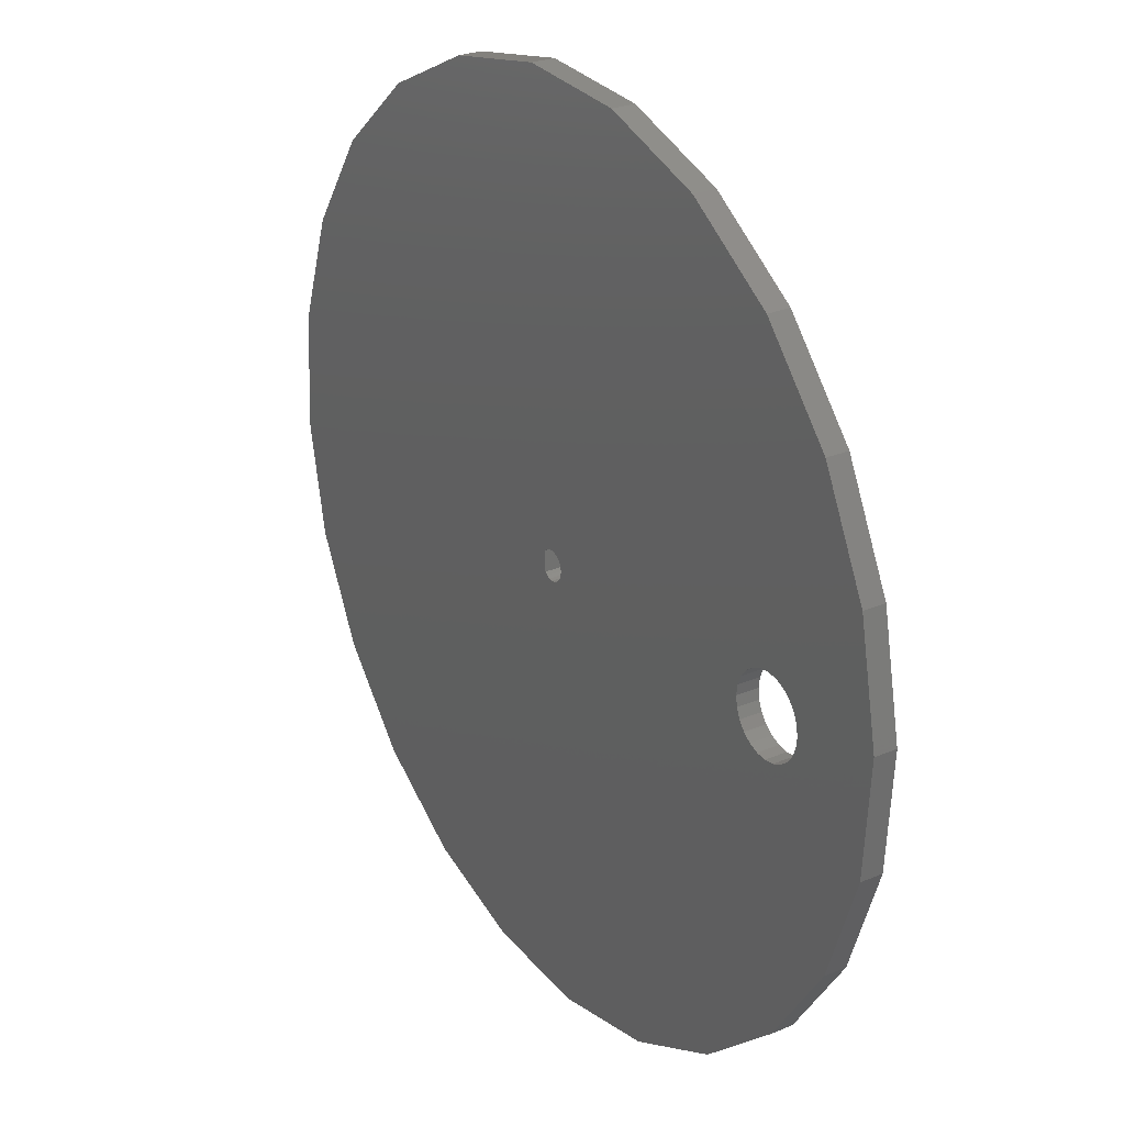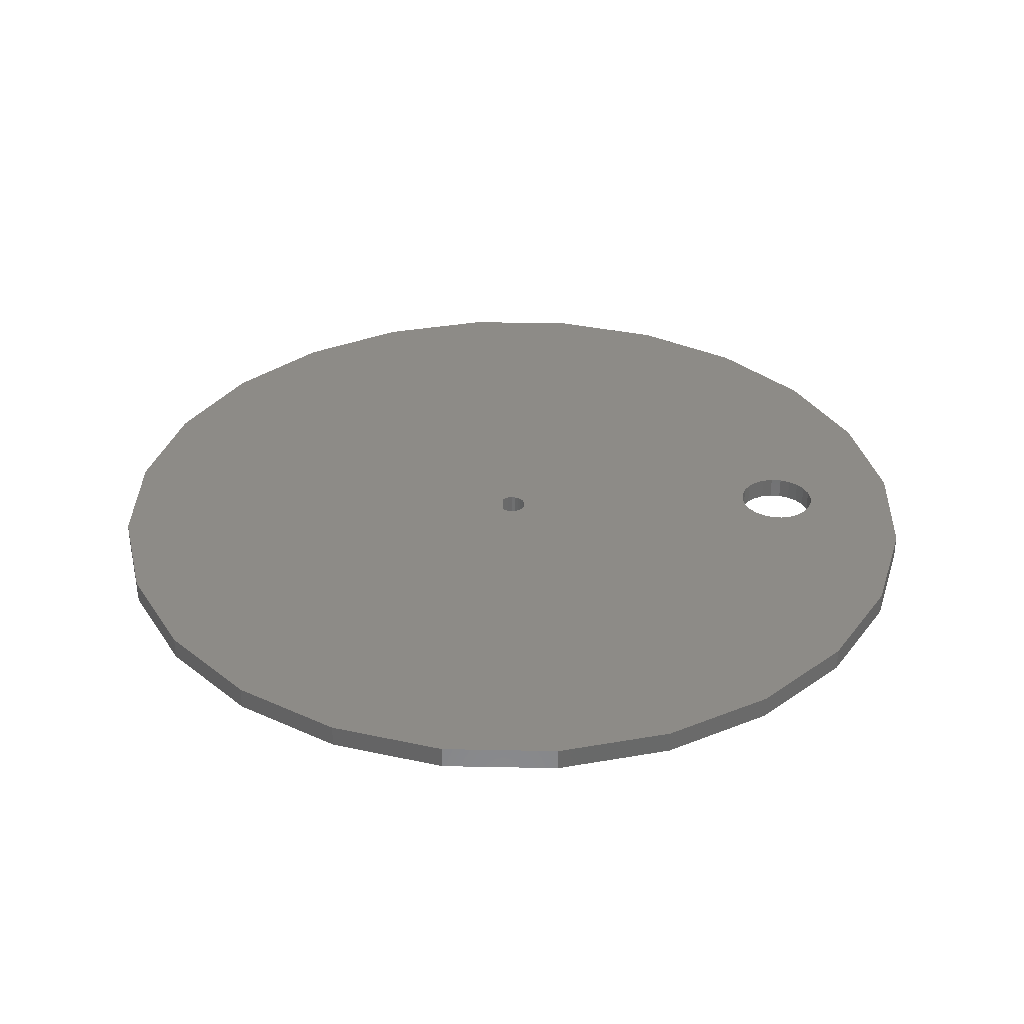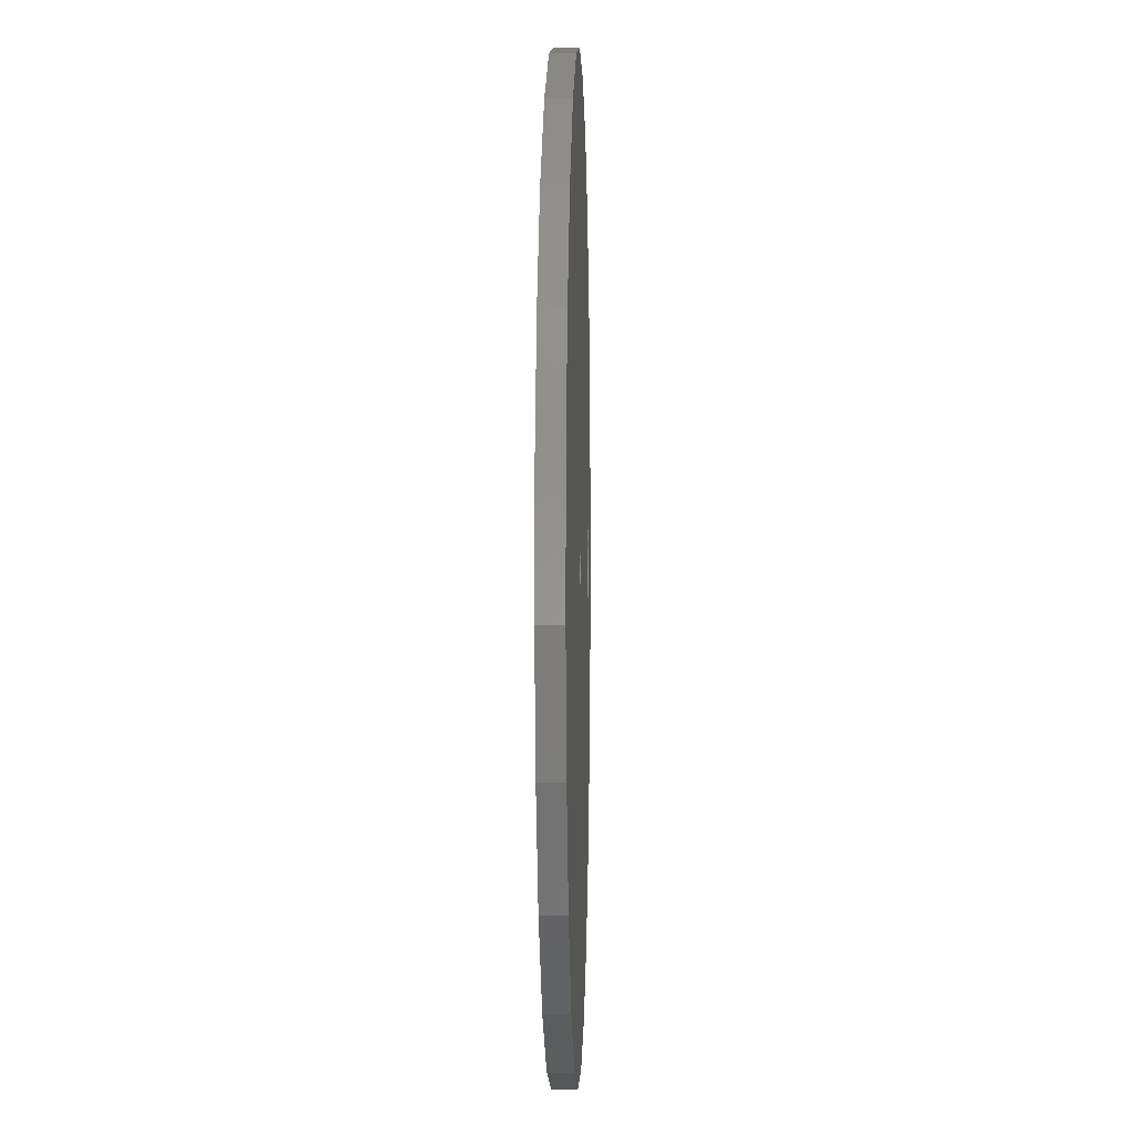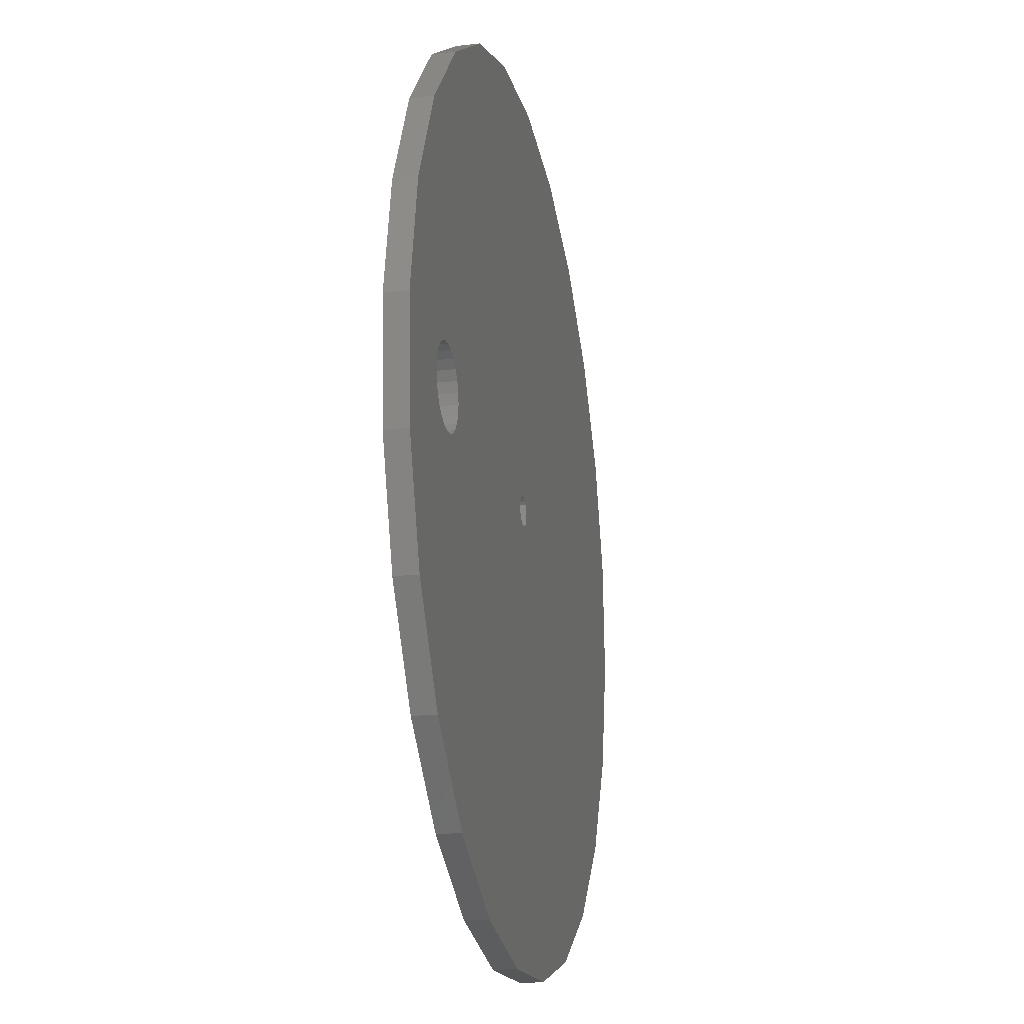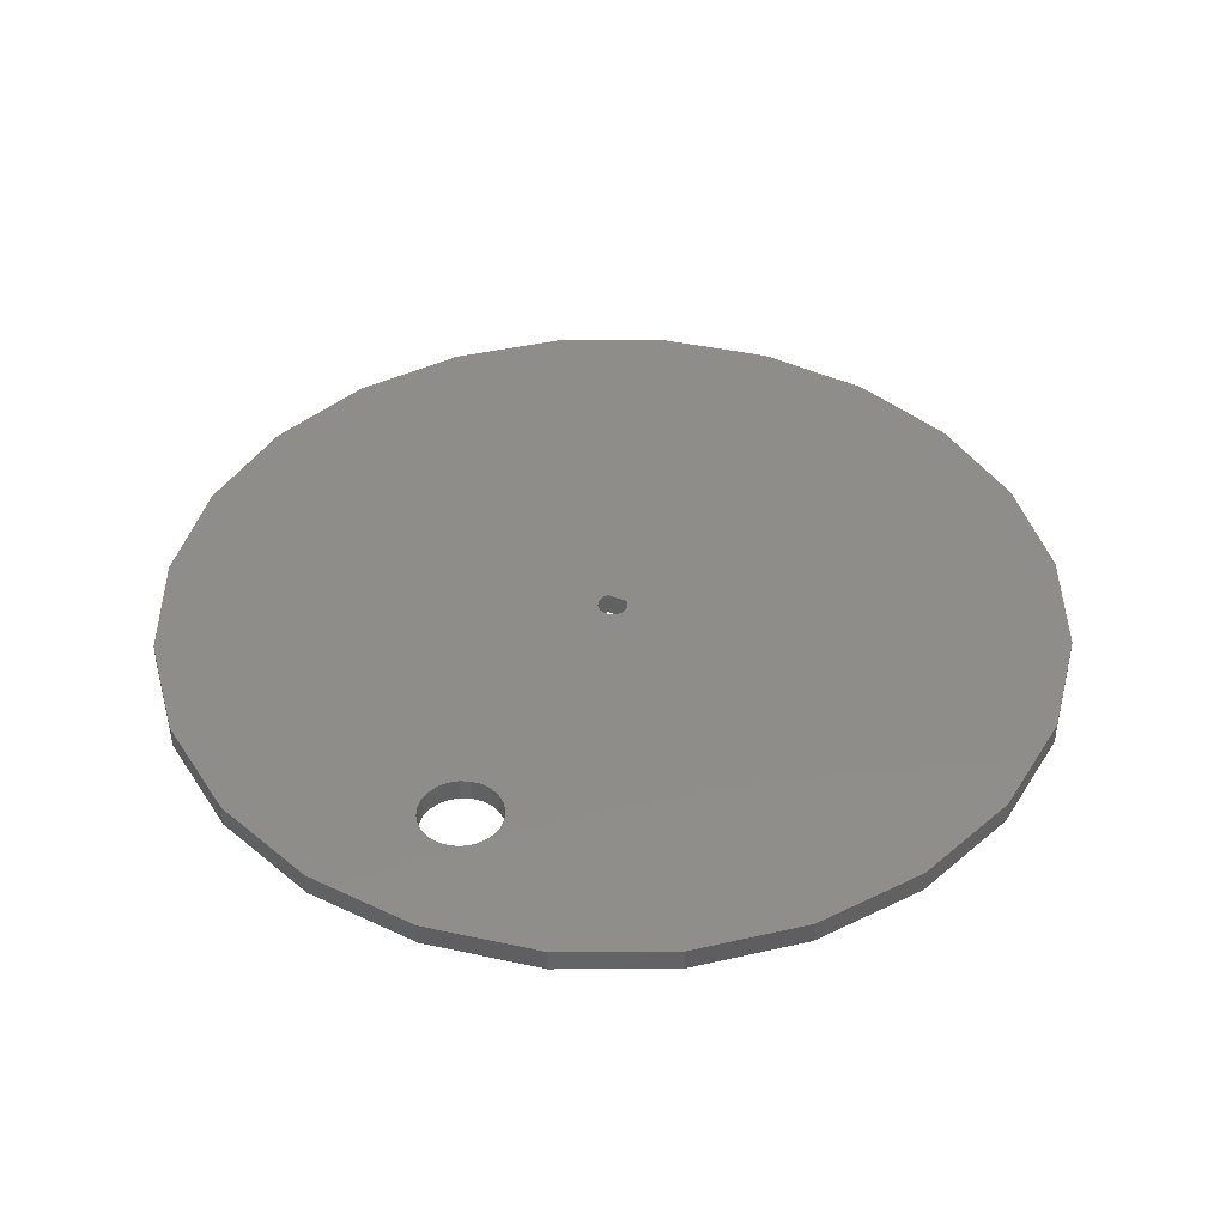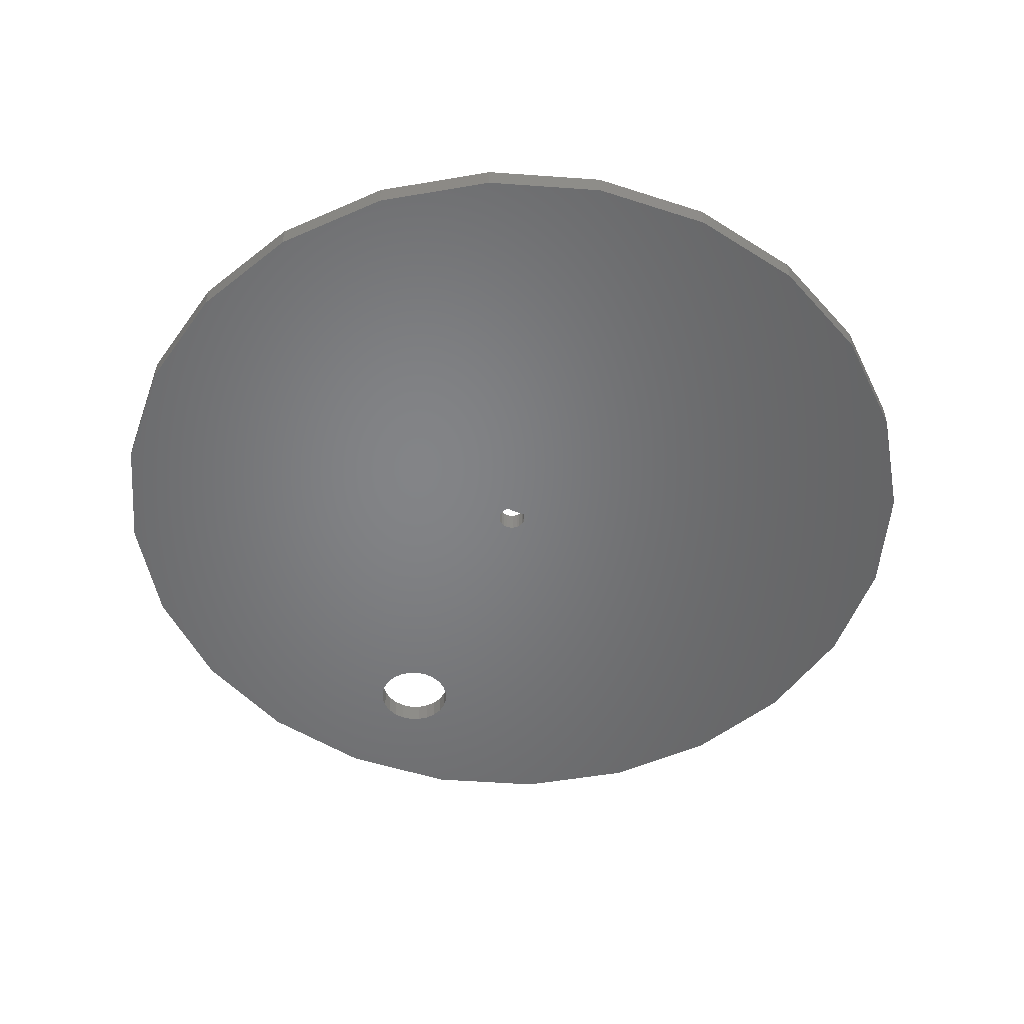
<metadata>
{"format":"stl","ext":"stl","renderer":"f3d","projection":"perspective","resolution":1024,"background":"white","views":[{"elev":27.0,"azim":56.9,"up":"+Y"},{"elev":33.9,"azim":-2.2,"up":"+Z"},{"elev":1.5,"azim":-88.4,"up":"+Y"},{"elev":-20.2,"azim":102.1,"up":"+Y"},{"elev":41.9,"azim":115.9,"up":"+Z"},{"elev":-51.6,"azim":-113.2,"up":"+Z"}]}
</metadata>
<code>
# stl→obj: 134 verts, 272 faces
v -80.18 3.182 0
v -80.9 2.25 2.5
v -80.9 2.25 0
v -80.18 3.182 2.5
v -111.6 1.594 2.5
v -112 1.65 0
v -111.6 1.594 0
v -112 1.65 2.5
v -159.3 -16.07 2.5
v -161 9.76 2.5
v -161.9 -3.265 2.5
v -156.8 22.12 2.5
v -153.6 -27.77 2.5
v -149.6 32.97 2.5
v -145 -37.59 2.5
v -139.8 41.58 2.5
v -134.1 -44.84 2.5
v -128.1 47.35 2.5
v -121.8 -49.04 2.5
v -115.3 49.89 2.5
v -113.2 -1.167 2.5
v -108.7 -49.89 2.5
v -112.8 -1.429 2.5
v -112.4 -1.594 2.5
v -112 -1.65 2.5
v -111.6 -1.594 2.5
v -111.2 -1.429 2.5
v -110.8 -1.167 2.5
v -110.6 -0.825 2.5
v -110.4 -0.4271 2.5
v -110.4 -1.128e-14 2.5
v -84.23 -41.58 2.5
v -81.35 -1.165 2.5
v -81.5 -1.128e-14 2.5
v -74.41 -32.97 2.5
v -80.9 -2.25 2.5
v -80.18 -3.182 2.5
v -79.25 -3.897 2.5
v -78.16 -4.347 2.5
v -77 -4.5 2.5
v -75.84 -4.347 2.5
v -74.75 -3.897 2.5
v -73.82 -3.182 2.5
v -67.16 -22.12 2.5
v -73.1 -2.25 2.5
v -72.65 -1.165 2.5
v -72.5 -1.128e-14 2.5
v -70.42 27.77 2.5
v -64.65 16.07 2.5
v -62.96 -9.76 2.5
v -62.11 3.265 2.5
v -113.2 1.167 2.5
v -102.2 49.04 2.5
v -112.8 1.429 2.5
v -112.4 1.594 2.5
v -111.2 1.429 2.5
v -110.8 1.167 2.5
v -110.6 0.825 2.5
v -110.4 0.4271 2.5
v -95.93 -47.35 2.5
v -89.88 44.84 2.5
v -79.03 37.59 2.5
v -81.35 1.165 2.5
v -79.25 3.897 2.5
v -78.16 4.347 2.5
v -77 4.5 2.5
v -75.84 4.347 2.5
v -74.75 3.897 2.5
v -73.82 3.182 2.5
v -73.1 2.25 2.5
v -72.65 1.165 2.5
v -79.03 37.59 0
v -89.88 44.84 0
v -70.42 27.77 0
v -64.65 16.07 0
v -62.11 3.265 0
v -62.96 -9.76 0
v -67.16 -22.12 0
v -78.16 -4.347 0
v -79.25 -3.897 0
v -74.75 -3.897 0
v -75.84 -4.347 0
v -74.41 -32.97 0
v -84.23 -41.58 0
v -153.6 -27.77 0
v -159.3 -16.07 0
v -95.93 -47.35 0
v -121.8 -49.04 0
v -108.7 -49.89 0
v -110.8 -1.167 0
v -110.6 -0.825 0
v -110.4 -0.4271 0
v -111.2 -1.429 0
v -134.1 -44.84 0
v -112.4 1.594 0
v -145 -37.59 0
v -113.2 1.167 0
v -112.8 1.429 0
v -80.9 -2.25 0
v -80.18 -3.182 0
v -111.6 -1.594 0
v -112 -1.65 0
v -75.84 4.347 0
v -74.75 3.897 0
v -73.82 -3.182 0
v -73.1 -2.25 0
v -72.65 -1.165 0
v -102.2 49.04 0
v -110.6 0.825 0
v -110.8 1.167 0
v -110.4 0.4271 0
v -112.4 -1.594 0
v -112.8 -1.429 0
v -78.16 4.347 0
v -77 4.5 0
v -111.2 1.429 0
v -81.35 1.165 0
v -81.5 -1.128e-14 0
v -81.35 -1.165 0
v -110.4 -1.128e-14 0
v -113.2 -1.167 0
v -73.1 2.25 0
v -73.82 3.182 0
v -72.65 1.165 0
v -72.5 -1.128e-14 0
v -79.25 3.897 0
v -77 -4.5 0
v -139.8 41.58 0
v -149.6 32.97 0
v -128.1 47.35 0
v -115.3 49.89 0
v -161.9 -3.265 0
v -161 9.76 0
v -156.8 22.12 0
f 1 2 3
f 2 1 4
f 5 6 7
f 6 5 8
f 9 10 11
f 10 9 12
f 12 9 13
f 12 13 14
f 14 13 15
f 14 15 16
f 16 15 17
f 16 17 18
f 18 17 19
f 18 19 20
f 20 19 21
f 21 19 22
f 21 22 23
f 23 22 24
f 24 22 25
f 25 22 26
f 26 22 27
f 27 22 28
f 28 22 29
f 29 22 30
f 30 22 31
f 32 33 34
f 33 32 35
f 33 35 36
f 36 35 37
f 37 35 38
f 38 35 39
f 39 35 40
f 40 35 41
f 41 35 42
f 42 35 43
f 43 35 44
f 43 44 45
f 45 44 46
f 46 44 47
f 47 44 48
f 48 44 49
f 49 44 50
f 49 50 51
f 20 52 53
f 52 20 21
f 53 52 54
f 53 54 55
f 53 55 8
f 53 8 5
f 53 5 56
f 53 56 57
f 53 57 58
f 53 58 59
f 53 59 31
f 53 31 22
f 53 22 60
f 53 60 61
f 61 60 32
f 61 32 34
f 61 34 62
f 62 34 63
f 62 63 2
f 62 2 4
f 62 4 64
f 62 64 65
f 62 65 48
f 48 65 66
f 48 66 67
f 48 67 68
f 48 68 69
f 48 69 70
f 48 70 71
f 48 71 47
f 61 72 73
f 72 61 62
f 72 48 74
f 48 72 62
f 74 49 75
f 49 74 48
f 75 51 76
f 51 75 49
f 76 50 77
f 50 76 51
f 77 44 78
f 44 77 50
f 38 79 80
f 79 38 39
f 41 81 82
f 81 41 42
f 78 35 83
f 35 78 44
f 35 84 83
f 84 35 32
f 9 85 13
f 85 9 86
f 32 87 84
f 87 32 60
f 22 88 89
f 88 22 19
f 29 90 28
f 90 29 91
f 30 91 29
f 91 30 92
f 60 89 87
f 89 60 22
f 27 90 93
f 90 27 28
f 19 94 88
f 94 19 17
f 8 95 6
f 95 8 55
f 17 96 94
f 96 17 15
f 13 96 15
f 96 13 85
f 54 97 98
f 97 54 52
f 99 37 100
f 37 99 36
f 25 101 102
f 101 25 26
f 68 103 104
f 103 68 67
f 45 105 43
f 105 45 106
f 42 105 81
f 105 42 43
f 46 106 45
f 106 46 107
f 53 73 108
f 73 53 61
f 57 109 58
f 109 57 110
f 58 111 59
f 111 58 109
f 24 102 112
f 102 24 25
f 23 112 113
f 112 23 24
f 66 114 115
f 114 66 65
f 67 115 103
f 115 67 66
f 56 7 116
f 7 56 5
f 57 116 110
f 116 57 56
f 117 34 118
f 34 117 63
f 3 63 117
f 63 3 2
f 119 36 99
f 36 119 33
f 118 33 119
f 33 118 34
f 31 92 30
f 92 31 120
f 21 113 121
f 113 21 23
f 97 21 121
f 21 97 52
f 69 122 70
f 122 69 123
f 70 124 71
f 124 70 122
f 71 125 47
f 125 71 124
f 47 107 46
f 107 47 125
f 69 104 123
f 104 69 68
f 26 93 101
f 93 26 27
f 65 126 114
f 126 65 64
f 64 1 126
f 1 64 4
f 37 80 100
f 80 37 38
f 59 120 31
f 120 59 111
f 55 98 95
f 98 55 54
f 39 127 79
f 127 39 40
f 40 82 127
f 82 40 41
f 14 128 129
f 128 14 16
f 16 130 128
f 130 16 18
f 18 131 130
f 131 18 20
f 20 108 131
f 108 20 53
f 11 86 9
f 86 11 132
f 10 132 11
f 132 10 133
f 12 133 10
f 133 12 134
f 14 134 12
f 134 14 129
f 108 97 131
f 97 108 98
f 98 108 95
f 95 108 6
f 6 108 7
f 7 108 116
f 116 108 110
f 110 108 109
f 109 108 111
f 111 108 120
f 120 108 89
f 89 108 87
f 87 108 73
f 87 73 84
f 84 73 118
f 118 73 72
f 118 72 117
f 117 72 3
f 3 72 1
f 1 72 126
f 126 72 114
f 114 72 74
f 114 74 115
f 115 74 103
f 103 74 104
f 104 74 123
f 123 74 122
f 122 74 124
f 124 74 125
f 84 119 83
f 119 84 118
f 83 119 99
f 83 99 100
f 83 100 80
f 83 80 79
f 83 79 127
f 83 127 82
f 83 82 81
f 83 81 105
f 83 105 78
f 78 105 106
f 78 106 107
f 78 107 125
f 78 125 74
f 78 74 75
f 78 75 77
f 77 75 76
f 133 86 132
f 86 133 134
f 86 134 85
f 85 134 129
f 85 129 96
f 96 129 128
f 96 128 94
f 94 128 130
f 94 130 88
f 88 130 131
f 88 131 121
f 88 121 89
f 121 131 97
f 89 121 113
f 89 113 112
f 89 112 102
f 89 102 101
f 89 101 93
f 89 93 90
f 89 90 91
f 89 91 92
f 89 92 120

</code>
